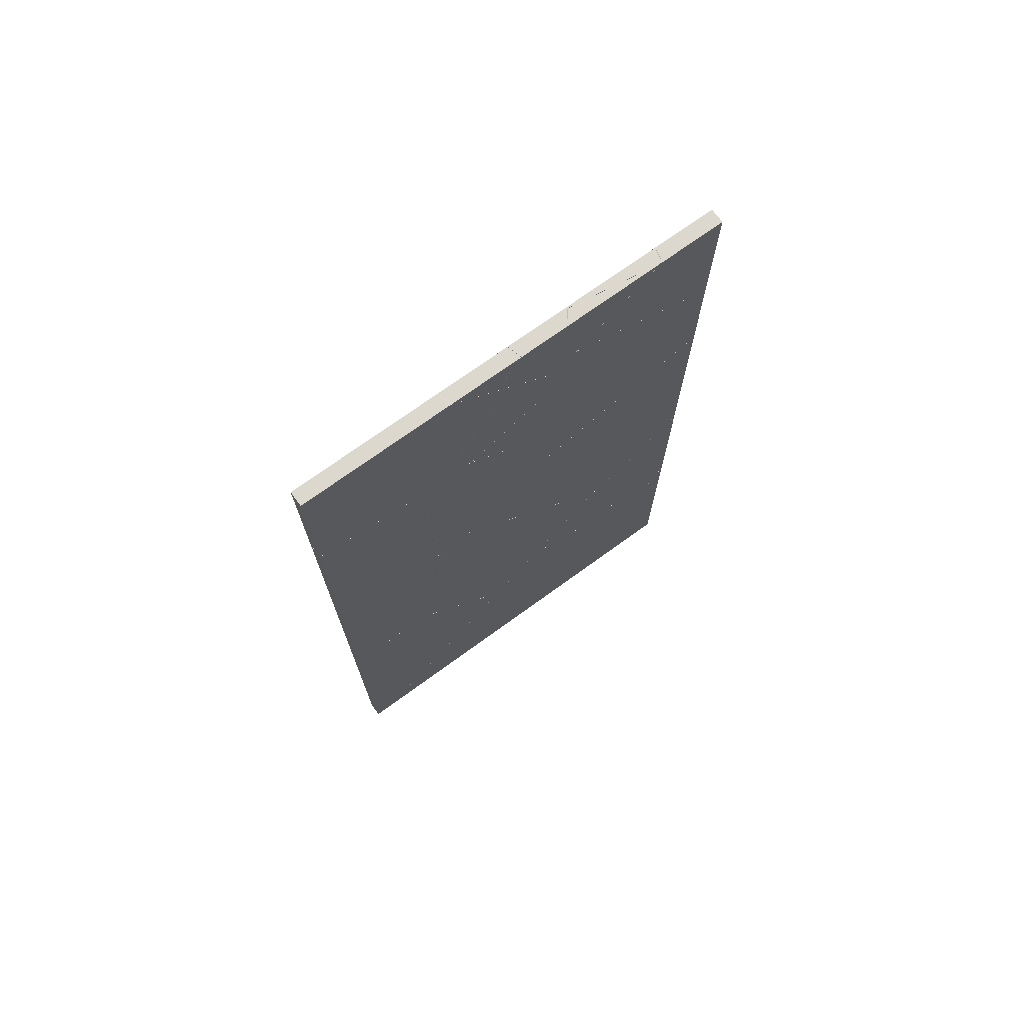
<metadata>
{"format":"obj","ext":"obj","renderer":"f3d","projection":"perspective","resolution":1024,"background":"white","views":[{"elev":72.3,"azim":54.0,"up":"+Z"}]}
</metadata>
<code>
o Cube_cell.088_cell
v -6.26 6.626 -3.238
v -6.46 6.626 -3.238
v -6.26 8.906 -3.413
v -6.46 8.638 -3.238
v -6.26 8.693 -3.238
v -6.46 9.377 -3.845
v -6.295 9.423 -3.846
v -6.356 9.406 -3.846
v -6.46 8.696 -5.103
v -6.46 8.491 -5.481
v -6.26 9.433 -3.847
v -6.26 8.557 -5.464
v -6.46 8.406 -5.495
v -6.26 8.129 -5.537
v -6.46 8.109 -5.545
v -6.26 8.07 -5.547
v -6.46 6.824 -5.316
v -6.26 7.812 -5.501
v -6.46 6.626 -5.28
v -6.26 6.626 -5.289
v -6.46 9.377 -3.845
v -6.46 8.696 -5.103
v -6.46 8.491 -5.481
v -6.26 9.433 -3.847
v -6.26 8.557 -5.464
v -6.46 8.406 -5.495
v -6.26 8.129 -5.537
v -6.26 8.07 -5.547
v -6.46 8.109 -5.545
v -6.46 6.824 -5.316
v -6.26 7.812 -5.501
v -6.26 6.626 -5.289
v -6.46 6.626 -5.28
v -6.26 8.906 -3.413
v -6.46 8.638 -3.238
v -6.26 8.693 -3.238
f 22 8 7
f 22 24 25
f 25 26 23
f 29 27 28
f 29 31 30
f 32 30 31
f 7 34 24
f 35 34 8
f 4 1 5
f 4 13 17
f 1 19 20
f 12 1 18
f 22 21 8
f 25 23 22
f 22 7 24
f 25 27 26
f 29 26 27
f 29 28 31
f 32 33 30
f 7 8 34
f 8 21 35
f 35 36 34
f 4 2 1
f 19 2 4
f 4 6 9
f 9 10 13
f 13 15 17
f 17 19 4
f 4 9 13
f 1 2 19
f 16 14 12
f 12 11 3
f 3 5 1
f 1 20 18
f 18 16 12
f 12 3 1
o Cube_cell.088_cell.001
v -6.26 9.032 -7.792
v -6.26 8.805 -8.433
v -6.46 8.837 -8.378
v -6.46 8.465 -8.436
v -6.46 9.637 -6.127
v -6.26 9.088 -5.744
v -6.26 8.908 -5.604
v -6.46 9.135 -5.736
v -6.375 9.627 -6.138
v -6.387 9.629 -6.137
v -6.26 9.614 -6.154
v -6.26 8.558 -5.466
v -6.46 8.492 -5.482
v -6.46 8.11 -5.547
v -6.46 8.406 -5.497
v -6.26 8.071 -5.549
v -6.26 8.13 -5.538
v -6.437 8.295 -8.469
v -6.46 8.288 -8.283
v -6.46 8.299 -8.462
v -6.26 8.106 -6.099
v -6.26 8.263 -8.518
v -6.46 9.637 -6.127
v -6.46 9.135 -5.736
v -6.26 9.088 -5.744
v -6.26 8.908 -5.604
v -6.26 9.614 -6.154
v -6.46 8.11 -5.547
v -6.46 8.406 -5.497
v -6.26 8.071 -5.549
v -6.26 8.13 -5.538
v -6.26 8.558 -5.466
v -6.46 8.492 -5.482
v -6.26 8.106 -6.099
v -6.26 8.263 -8.518
v -6.46 8.288 -8.283
v -6.46 8.299 -8.462
v -6.26 9.032 -7.792
v -6.26 8.805 -8.433
v -6.46 8.837 -8.378
v -6.46 8.465 -8.436
f 60 61 46
f 45 61 63
f 64 67 65
f 68 65 67
f 54 70 73
f 64 70 66
f 74 45 63
f 74 76 59
f 77 75 71
f 54 73 77
f 41 55 51
f 47 53 57
f 62 69 68
f 46 59 60
f 60 62 61
f 61 45 46
f 64 66 67
f 68 69 65
f 54 71 70
f 70 72 73
f 64 72 70
f 74 46 45
f 59 46 74
f 74 75 76
f 71 54 77
f 77 76 75
f 49 44 41
f 41 39 40
f 40 56 55
f 55 50 51
f 51 49 41
f 41 40 55
f 57 58 38
f 38 37 47
f 47 42 43
f 43 48 53
f 53 52 57
f 57 38 47
f 47 43 53
f 62 60 69
o Cube_cell.088_cell.002
v -6.26 6.952 -8.723
v -6.26 6.626 -8.774
v -6.46 6.626 -8.725
v -6.46 8.298 -8.463
v -6.26 8.262 -8.518
v -6.437 8.294 -8.469
v -6.26 8.069 -5.549
v -6.46 8.109 -5.547
v -6.46 6.626 -5.282
v -6.26 6.626 -5.291
v -6.46 8.298 -8.463
v -6.46 8.109 -5.547
v -6.26 8.262 -8.518
v -6.26 8.069 -5.549
v -6.26 6.626 -5.291
v -6.46 6.626 -5.282
v -6.26 6.952 -8.723
v -6.26 6.626 -8.774
v -6.46 6.626 -8.725
f 93 91 85
f 94 83 90
f 95 88 83
f 80 89 81
f 80 87 86
f 78 84 87
f 91 83 88
f 93 92 91
f 83 94 95
f 95 96 88
f 80 86 89
f 80 79 87
f 87 79 78
f 78 82 84
f 88 85 91
f 91 90 83
o Cube_cell.088_cell.003
v -6.26 10.01 -5.044
v -6.449 9.922 -5.323
v -6.46 9.917 -5.338
v -6.26 8.91 -5.603
v -6.46 9.137 -5.735
v -6.46 9.637 -6.125
v -6.387 9.629 -6.135
v -6.26 9.615 -6.152
v -6.26 10.01 -5.044
v -6.26 8.91 -5.603
v -6.46 9.917 -5.338
v -6.46 9.137 -5.735
v -6.46 9.637 -6.125
v -6.26 9.615 -6.152
f 105 107 108
f 98 110 103
f 107 103 102
f 101 99 109
f 97 100 104
f 110 108 102
f 108 106 105
f 105 98 107
f 98 105 110
f 107 98 103
f 102 103 110
f 110 106 108
o Cube_cell.088_cell.004
v -6.46 10.21 -4.526
v -6.46 9.969 -5.192
v -6.26 10.21 -4.483
v -6.46 9.943 -4.31
v -6.26 10.01 -5.04
v -6.282 9.999 -5.074
v -6.46 9.369 -5.614
v -6.46 9.134 -5.733
v -6.26 8.907 -5.601
v -6.45 9.923 -5.319
v -6.46 9.918 -5.334
v -6.46 9.088 -5.715
v -6.26 8.678 -5.511
v -6.26 8.559 -5.464
v -6.46 8.494 -5.48
v -6.46 9.379 -3.847
v -6.356 9.408 -3.847
v -6.26 9.435 -3.848
v -6.26 10.01 -5.04
v -6.26 8.907 -5.601
v -6.46 9.369 -5.614
v -6.46 9.134 -5.733
v -6.46 9.918 -5.334
v -6.46 9.088 -5.715
v -6.26 8.678 -5.511
v -6.26 8.559 -5.464
v -6.46 8.494 -5.48
v -6.46 9.379 -3.847
v -6.26 9.435 -3.848
v -6.46 10.21 -4.526
v -6.46 9.969 -5.192
v -6.26 10.21 -4.483
v -6.46 9.943 -4.31
f 132 116 129
f 120 131 133
f 130 134 132
f 135 137 134
f 141 142 116
f 142 143 127
f 143 126 127
f 133 141 120
f 114 117 122
f 113 124 119
f 127 137 136
f 129 130 132
f 132 131 116
f 120 116 131
f 130 135 134
f 135 136 137
f 116 120 141
f 141 140 142
f 142 129 116
f 127 128 142
f 142 140 143
f 125 138 114
f 114 111 112
f 112 121 117
f 117 118 122
f 122 125 114
f 114 112 117
f 119 115 113
f 113 139 124
f 124 123 119
f 136 128 127
f 127 126 137
o Cube_cell.087_cell
v -6.26 12.63 -15.24
v -6.46 12.63 -15.24
v -6.46 10.23 -14.78
v -6.46 10.18 -15.24
v -6.26 10.43 -12.74
v -6.26 10.2 -15.24
v -6.46 10.46 -12.29
v -6.26 10.48 -12.24
v -6.26 12.28 -12.27
v -6.46 12.44 -12.32
v -6.46 12.63 -12.73
v -6.26 12.63 -13.01
v -6.46 12.14 -12.32
v -6.26 10.81 -12.25
v -6.26 10.43 -12.74
v -6.26 10.2 -15.24
v -6.46 10.23 -14.78
v -6.46 10.18 -15.24
v -6.26 10.48 -12.24
v -6.46 10.46 -12.29
v -6.46 12.63 -12.73
v -6.26 12.63 -13.01
v -6.46 12.44 -12.32
v -6.26 12.28 -12.27
v -6.46 12.14 -12.32
v -6.26 10.81 -12.25
f 160 159 158
f 158 163 160
f 168 167 166
f 163 169 168
f 165 145 164
f 164 147 150
f 151 149 165
f 145 149 147
f 154 167 155
f 160 161 159
f 158 162 163
f 168 169 167
f 163 162 169
f 165 144 145
f 156 153 164
f 164 145 147
f 147 146 150
f 150 156 164
f 152 157 151
f 151 148 149
f 149 144 165
f 165 152 151
f 145 144 149
f 154 166 167
o Cube_cell.087_cell.001
v -6.46 12.51 -12.47
v -6.284 12.63 -12.97
v -6.46 12.63 -12.72
v -6.46 12.44 -12.32
v -6.26 12.63 -13.01
v -6.26 12.29 -12.27
v -6.26 12.32 -12.26
v -6.46 12.6 -12.27
v -6.46 12.63 -12.27
v -6.26 12.63 -12.18
v -6.284 12.63 -12.97
v -6.46 12.63 -12.72
v -6.46 12.51 -12.47
v -6.46 12.44 -12.32
v -6.26 12.63 -13.01
v -6.26 12.29 -12.27
v -6.26 12.32 -12.26
v -6.46 12.6 -12.27
v -6.46 12.63 -12.27
v -6.26 12.63 -12.18
f 180 182 181
f 180 185 183
f 186 183 185
f 187 189 188
f 174 172 178
f 173 178 172
f 176 174 179
f 183 182 180
f 180 184 185
f 186 187 183
f 187 186 189
f 178 179 174
f 174 171 172
f 172 170 173
f 173 177 178
f 176 175 174
o Cube_cell.087_cell.002
v -6.46 11.28 -10.79
v -6.46 10.57 -11.54
v -6.26 11.14 -10.74
v -6.46 12.63 -11.16
v -6.26 12.63 -11.15
v -6.279 10.09 -11.87
v -6.26 10.08 -11.86
v -6.26 10.2 -11.97
v -6.46 10.46 -12.29
v -6.46 10.15 -11.99
v -6.26 10.48 -12.24
v -6.431 10.14 -11.97
v -6.26 10.81 -12.24
v -6.46 12.15 -12.31
v -6.46 12.44 -12.32
v -6.26 12.28 -12.27
v -6.284 12.63 -12.19
v -6.46 12.51 -12.3
v -6.26 12.63 -12.17
v -6.46 12.63 -12.27
v -6.26 10.08 -11.86
v -6.26 10.2 -11.97
v -6.46 10.46 -12.29
v -6.46 10.15 -11.99
v -6.26 10.48 -12.24
v -6.26 10.81 -12.24
v -6.46 12.15 -12.31
v -6.46 12.44 -12.32
v -6.26 12.28 -12.27
v -6.26 12.63 -12.17
v -6.46 12.51 -12.3
v -6.284 12.63 -12.19
v -6.46 12.63 -12.27
v -6.46 11.28 -10.79
v -6.46 10.57 -11.54
v -6.26 11.14 -10.74
v -6.46 12.63 -11.16
v -6.26 12.63 -11.15
f 195 211 210
f 214 195 201
f 212 215 214
f 216 218 215
f 217 221 219
f 221 220 222
f 201 210 223
f 201 224 213
f 226 208 206
f 226 203 199
f 196 200 205
f 223 194 193
f 213 212 214
f 214 211 195
f 201 213 214
f 212 216 215
f 216 217 218
f 219 218 217
f 217 220 221
f 223 224 201
f 201 195 210
f 210 225 223
f 206 209 226
f 226 227 208
f 191 190 226
f 226 209 207
f 207 204 203
f 203 198 199
f 199 191 226
f 226 207 203
f 205 208 227
f 227 192 196
f 196 197 200
f 200 202 205
f 205 227 196
f 223 225 194
o Cube_cell.087_cell.003
v -6.26 7.556 -14.53
v -6.26 6.891 -15.24
v -6.46 7.072 -15.24
v -6.46 10.18 -15.24
v -6.26 10.2 -15.24
v -6.46 10.46 -12.29
v -6.26 10.47 -12.24
v -6.45 10.14 -11.98
v -6.46 10.19 -12.03
v -6.26 10.08 -11.86
v -6.431 10.14 -11.97
v -6.46 10.15 -11.99
v -6.46 10.18 -15.24
v -6.26 10.2 -15.24
v -6.26 10.47 -12.24
v -6.46 10.46 -12.29
v -6.26 10.08 -11.86
v -6.46 10.19 -12.03
v -6.46 10.15 -11.99
v -6.26 7.556 -14.53
v -6.46 7.072 -15.24
v -6.26 6.891 -15.24
f 238 242 245
f 235 245 246
f 244 238 247
f 249 238 246
f 240 239 236
f 228 241 237
f 230 241 229
f 232 243 242
f 245 235 238
f 238 244 242
f 242 243 245
f 246 248 249
f 249 247 238
f 238 235 246
f 236 233 240
f 240 230 239
f 228 229 241
f 241 234 237
f 230 240 241
f 232 231 243
o Cube_cell.086_cell
v -6.46 8.642 -3.238
v -6.46 8.841 -3.402
v -6.26 8.697 -3.238
v -6.46 9.633 -3.238
v -6.26 9.686 -3.238
v -6.26 9.328 -3.757
v -6.376 9.297 -3.758
v -6.46 9.274 -3.758
v -6.46 9.633 -3.238
v -6.26 9.686 -3.238
v -6.26 9.328 -3.757
v -6.46 9.274 -3.758
v -6.46 8.642 -3.238
v -6.46 8.841 -3.402
v -6.26 8.697 -3.238
f 256 264 262
f 261 256 263
f 258 252 259
f 251 258 257
f 259 252 260
f 261 254 255
f 262 263 256
f 256 255 264
f 258 250 252
f 251 250 258
f 255 256 261
f 261 253 254
o Cube_cell.086_cell.001
v -6.46 11.58 -3.402
v -6.46 11.78 -3.238
v -6.26 11.73 -3.238
v -6.46 10.48 -3.238
v -6.46 10.57 -3.337
v -6.284 11.04 -3.808
v -6.299 11.04 -3.811
v -6.44 10.48 -3.238
v -6.415 10.66 -3.238
v -6.266 11.5 -3.425
v -6.26 11.7 -3.258
v -6.26 11.72 -3.238
v -6.46 11.03 -3.847
v -6.361 11.04 -3.825
v -6.46 10.48 -3.238
v -6.46 10.57 -3.337
v -6.44 10.48 -3.238
v -6.415 10.66 -3.238
v -6.26 11.72 -3.238
v -6.26 11.7 -3.258
v -6.46 11.03 -3.847
v -6.46 11.58 -3.402
v -6.46 11.78 -3.238
v -6.26 11.73 -3.238
f 271 281 279
f 282 270 274
f 282 284 283
f 277 286 278
f 287 284 270
f 267 268 273
f 265 269 268
f 275 267 276
f 280 278 271
f 279 280 271
f 271 270 281
f 282 281 270
f 282 274 284
f 270 271 278
f 278 286 287
f 287 288 284
f 284 274 270
f 270 278 287
f 273 276 267
f 267 266 268
f 268 272 273
f 268 266 265
f 265 285 269
f 280 277 278
o Cube_cell.086_cell.002
v -6.26 9.934 -4.256
v -6.26 10.21 -4.482
v -6.26 10.48 -4.256
v -6.376 9.298 -3.759
v -6.46 9.276 -3.759
v -6.46 9.635 -3.238
v -6.26 9.689 -3.238
v -6.26 9.33 -3.759
v -6.46 10.1 -4.434
v -6.46 10.23 -4.505
v -6.344 10.21 -4.499
v -6.46 10.48 -3.238
v -6.46 10.57 -3.337
v -6.283 11.04 -3.809
v -6.299 11.04 -3.812
v -6.44 10.48 -3.238
v -6.36 11.04 -3.826
v -6.46 11.03 -3.848
v -6.26 11.03 -3.813
v -6.26 10.35 -3.238
v -6.46 9.276 -3.759
v -6.46 9.635 -3.238
v -6.26 9.689 -3.238
v -6.26 9.33 -3.759
v -6.46 10.1 -4.434
v -6.46 10.23 -4.505
v -6.46 10.48 -3.238
v -6.46 10.57 -3.337
v -6.44 10.48 -3.238
v -6.46 11.03 -3.848
v -6.26 10.35 -3.238
v -6.26 11.03 -3.813
v -6.26 9.934 -4.256
v -6.26 10.21 -4.482
v -6.26 10.48 -4.256
f 316 305 318
f 303 315 317
f 313 314 299
f 317 320 302
f 292 321 312
f 321 309 299
f 322 314 305
f 305 302 320
f 300 311 308
f 293 300 306
f 289 291 308
f 312 294 309
f 316 303 305
f 317 302 303
f 303 316 315
f 317 319 320
f 299 322 321
f 321 292 309
f 309 313 299
f 305 323 322
f 322 299 314
f 314 318 305
f 320 323 305
f 305 303 302
f 308 304 300
f 300 310 311
f 298 297 293
f 293 310 300
f 300 301 306
f 306 298 293
f 311 296 289
f 289 290 291
f 291 307 308
f 308 311 289
f 309 292 312
f 312 295 294
o Cube_cell.086_cell.003
v -6.439 10.48 -3.238
v -6.282 11.04 -3.808
v -6.26 11.66 -3.292
v -6.26 11.71 -3.238
v -6.26 11.03 -3.812
v -6.26 10.35 -3.238
v -6.439 10.48 -3.238
v -6.26 11.71 -3.238
v -6.26 11.66 -3.292
v -6.26 11.03 -3.812
v -6.26 10.35 -3.238
f 332 330 331
f 330 333 334
f 333 325 332
f 329 327 324
f 326 329 328
f 332 325 330
f 330 325 333
f 326 327 329
o Cube_cell.085_cell
v -6.46 10.47 -4.311
v -6.46 10.21 -4.526
v -6.26 10.21 -4.483
v -6.46 8.987 -7.961
v -6.26 9.411 -7.713
v -6.26 9.017 -7.842
v -6.46 12.02 -6.968
v -6.46 12.63 -6.771
v -6.26 12.63 -6.661
v -6.46 10.61 -4.199
v -6.26 12.63 -5.134
v -6.26 12.22 -4.959
v -6.439 10.6 -4.202
v -6.46 12.63 -5.071
v -6.26 10.52 -4.227
v -6.46 8.987 -7.961
v -6.46 12.02 -6.968
v -6.26 9.411 -7.713
v -6.26 9.017 -7.842
v -6.26 12.63 -6.661
v -6.46 12.63 -6.771
v -6.26 12.63 -5.134
v -6.46 12.63 -5.071
v -6.46 10.61 -4.199
v -6.26 12.22 -4.959
v -6.26 10.52 -4.227
v -6.46 10.47 -4.311
v -6.46 10.21 -4.526
v -6.26 10.21 -4.483
f 352 350 351
f 351 354 352
f 358 359 356
f 359 347 360
f 358 361 347
f 361 363 360
f 343 348 345
f 338 335 348
f 337 339 345
f 362 353 363
f 352 353 350
f 351 355 354
f 356 357 358
f 358 347 359
f 360 347 361
f 361 362 363
f 343 342 348
f 342 341 338
f 338 336 335
f 335 344 348
f 348 342 338
f 346 349 337
f 337 340 339
f 339 343 345
f 345 346 337
f 362 350 353
o Cube_cell.085_cell.001
v -6.26 11.14 -10.74
v -6.46 9.226 -8.762
v -6.26 10.73 -10.34
v -6.26 8.807 -8.433
v -6.46 8.838 -8.378
v -6.315 11.18 -10.75
v -6.26 11.23 -10.77
v -6.46 11.14 -10.65
v -6.26 12.63 -9.719
v -6.46 12.63 -9.535
v -6.46 9.409 -7.825
v -6.26 12.63 -6.664
v -6.26 12.02 -6.862
v -6.46 12.63 -6.774
v -6.26 9.016 -7.844
v -6.46 8.986 -7.964
v -6.46 11.14 -10.65
v -6.46 12.63 -9.535
v -6.26 12.63 -9.719
v -6.26 11.23 -10.77
v -6.26 12.63 -6.664
v -6.26 12.02 -6.862
v -6.46 12.63 -6.774
v -6.46 9.409 -7.825
v -6.26 9.016 -7.844
v -6.46 8.986 -7.964
v -6.26 11.14 -10.74
v -6.26 10.73 -10.34
v -6.46 9.226 -8.762
v -6.26 8.807 -8.433
v -6.46 8.838 -8.378
f 385 386 387
f 387 388 385
f 390 369 383
f 391 371 369
f 393 392 391
f 375 381 377
f 365 379 377
f 364 382 376
f 393 389 394
f 372 369 371
f 385 384 386
f 387 389 388
f 369 390 391
f 391 392 371
f 393 394 392
f 375 382 381
f 381 380 365
f 365 368 379
f 379 374 377
f 377 381 365
f 376 378 367
f 367 366 364
f 364 370 382
f 382 375 376
f 376 367 364
f 393 388 389
f 371 373 372
f 372 383 369
o Cube_cell.085_cell.002
v -6.46 12.63 -11.16
v -6.46 12.42 -11.1
v -6.26 11.37 -10.8
v -6.26 12.63 -11.15
v -6.46 11.28 -10.79
v -6.46 11.14 -10.65
v -6.286 11.21 -10.76
v -6.317 11.18 -10.75
v -6.46 12.35 -9.744
v -6.46 12.63 -9.537
v -6.26 11.23 -10.77
v -6.26 12.63 -9.722
v -6.46 11.14 -10.65
v -6.46 12.35 -9.744
v -6.46 12.63 -9.537
v -6.26 12.63 -9.722
v -6.26 11.23 -10.77
v -6.46 12.63 -11.16
v -6.26 12.63 -11.15
v -6.26 11.37 -10.8
v -6.46 12.42 -11.1
v -6.46 11.28 -10.79
f 401 407 402
f 408 411 410
f 413 415 412
f 415 411 402
f 407 416 402
f 406 395 404
f 395 399 403
f 397 406 405
f 401 408 407
f 410 409 408
f 408 401 411
f 413 414 415
f 402 416 415
f 415 414 411
f 411 401 402
f 406 398 395
f 403 404 395
f 395 396 399
f 399 400 403
f 397 398 406
o Cube_cell.085_cell.003
v -6.26 12.63 -3.238
v -6.46 12.63 -3.238
v -6.46 11.78 -3.238
v -6.26 11.73 -3.238
v -6.26 11.52 -3.413
v -6.46 10.61 -4.198
v -6.26 12.63 -5.132
v -6.46 12.63 -5.069
v -6.26 10.53 -4.225
v -6.435 10.6 -4.201
v -6.46 10.61 -4.198
v -6.46 12.63 -5.069
v -6.26 12.63 -5.132
v -6.26 10.53 -4.225
v -6.26 11.73 -3.238
v -6.26 11.52 -3.413
v -6.46 11.78 -3.238
f 431 422 426
f 430 432 426
f 428 417 429
f 417 419 420
f 419 428 427
f 420 425 429
f 422 423 430
f 426 432 431
f 431 433 422
f 428 418 417
f 417 418 419
f 419 418 428
f 429 417 420
f 420 421 425
f 430 426 422
f 422 424 423
o Cube_cell.080_cell.001
v -6.46 9.686 -12.47
v -6.432 9.624 -12.51
v -6.46 9.444 -12.59
v -6.46 9.152 -12.73
v -6.268 9.257 -12.74
v -6.392 9.534 -12.57
v -6.46 9.176 -13.01
v -6.37 9.214 -12.88
v -6.46 9.686 -12.47
v -6.46 9.444 -12.59
v -6.46 9.152 -12.73
v -6.46 9.176 -13.01
f 442 443 435
f 443 438 439
f 444 441 438
f 442 439 441
f 438 441 439
f 436 440 437
f 439 435 443
f 443 444 438
f 444 445 441
f 441 445 442
f 442 435 439
f 436 434 440
o Cube_cell.080_cell.002
v -6.26 6.626 -15.24
v -6.46 6.626 -15.24
v -6.26 6.888 -15.24
v -6.26 7.546 -14.54
v -6.46 7.069 -15.24
v -6.46 9.174 -13.01
v -6.46 9.15 -12.73
v -6.266 9.255 -12.74
v -6.37 9.212 -12.89
v -6.46 7.788 -11.12
v -6.26 8.077 -11.35
v -6.26 7.853 -11.08
v -6.46 8.912 -12.45
v -6.26 9.254 -12.73
v -6.46 6.626 -11.12
v -6.46 6.792 -11.12
v -6.26 7.654 -11.08
v -6.26 6.626 -11.08
v -6.46 9.174 -13.01
v -6.46 9.15 -12.73
v -6.26 8.077 -11.35
v -6.26 7.853 -11.08
v -6.46 7.788 -11.12
v -6.46 8.912 -12.45
v -6.26 9.254 -12.73
v -6.46 6.626 -11.12
v -6.26 6.626 -11.08
v -6.26 7.654 -11.08
v -6.46 6.792 -11.12
v -6.26 6.888 -15.24
v -6.26 7.546 -14.54
v -6.46 7.069 -15.24
f 465 454 464
f 466 468 467
f 465 466 470
f 472 474 471
f 468 473 467
f 476 477 464
f 470 454 453
f 447 461 458
f 446 460 447
f 459 457 463
f 447 448 446
f 465 453 454
f 466 469 468
f 470 453 465
f 465 469 466
f 472 473 474
f 468 474 473
f 464 454 476
f 476 475 477
f 470 476 454
f 458 452 451
f 451 450 447
f 447 460 461
f 461 455 458
f 458 451 447
f 446 463 460
f 463 446 448
f 448 449 459
f 459 456 457
f 457 462 463
f 463 448 459
f 447 450 448
o Cube_cell.080_cell.003
v -6.26 6.626 -8.777
v -6.46 6.626 -8.728
v -6.46 8.378 -8.452
v -6.46 8.304 -8.79
v -6.26 7.956 -10.61
v -6.26 8.425 -8.494
v -6.46 6.626 -11.12
v -6.46 6.793 -11.12
v -6.26 7.654 -11.08
v -6.26 6.626 -11.08
v -6.26 7.853 -11.08
v -6.46 7.787 -11.12
v -6.26 7.956 -10.61
v -6.26 8.425 -8.494
v -6.46 8.378 -8.452
v -6.46 8.304 -8.79
v -6.46 6.626 -11.12
v -6.46 6.793 -11.12
v -6.26 7.654 -11.08
v -6.26 6.626 -11.08
v -6.46 7.787 -11.12
v -6.26 7.853 -11.08
v -6.46 6.626 -8.728
v -6.26 6.626 -8.777
f 491 493 492
f 495 497 494
f 498 496 495
f 490 498 493
f 492 501 491
f 479 481 485
f 478 484 487
f 488 483 487
f 491 490 493
f 495 496 497
f 498 499 496
f 490 499 498
f 492 500 501
f 485 484 479
f 479 480 481
f 481 489 485
f 478 479 484
f 487 486 488
f 488 482 483
f 483 478 487
o Cube_cell.080_cell.004
v -6.46 10.56 -11.55
v -6.26 11.14 -10.74
v -6.46 11.28 -10.79
v -6.26 8.805 -8.435
v -6.46 8.837 -8.38
v -6.46 9.152 -12.73
v -6.46 9.69 -12.47
v -6.266 9.257 -12.74
v -6.392 9.539 -12.56
v -6.46 7.79 -11.12
v -6.46 8.027 -11.4
v -6.26 9.036 -12.47
v -6.26 7.855 -11.08
v -6.26 9.256 -12.73
v -6.46 8.381 -8.452
v -6.46 8.307 -8.784
v -6.26 7.958 -10.62
v -6.26 8.428 -8.494
v -6.46 9.152 -12.73
v -6.46 9.69 -12.47
v -6.46 7.79 -11.12
v -6.46 8.027 -11.4
v -6.26 9.036 -12.47
v -6.26 7.855 -11.08
v -6.26 9.256 -12.73
v -6.46 8.381 -8.452
v -6.46 8.307 -8.784
v -6.26 7.958 -10.62
v -6.26 8.428 -8.494
v -6.46 10.56 -11.55
v -6.26 8.805 -8.435
v -6.46 8.837 -8.38
v -6.46 11.28 -10.79
v -6.26 11.14 -10.74
f 510 520 521
f 523 525 522
f 520 526 524
f 528 530 527
f 529 522 525
f 521 531 510
f 530 533 527
f 510 534 526
f 504 512 517
f 514 515 505
f 533 535 534
f 510 509 520
f 523 524 525
f 524 523 520
f 520 509 526
f 528 529 530
f 529 528 522
f 530 532 533
f 526 509 510
f 510 531 534
f 534 535 526
f 516 506 504
f 504 502 508
f 508 507 512
f 512 511 517
f 517 516 504
f 504 508 512
f 519 518 514
f 514 513 515
f 515 503 505
f 505 519 514
f 533 532 535

</code>
